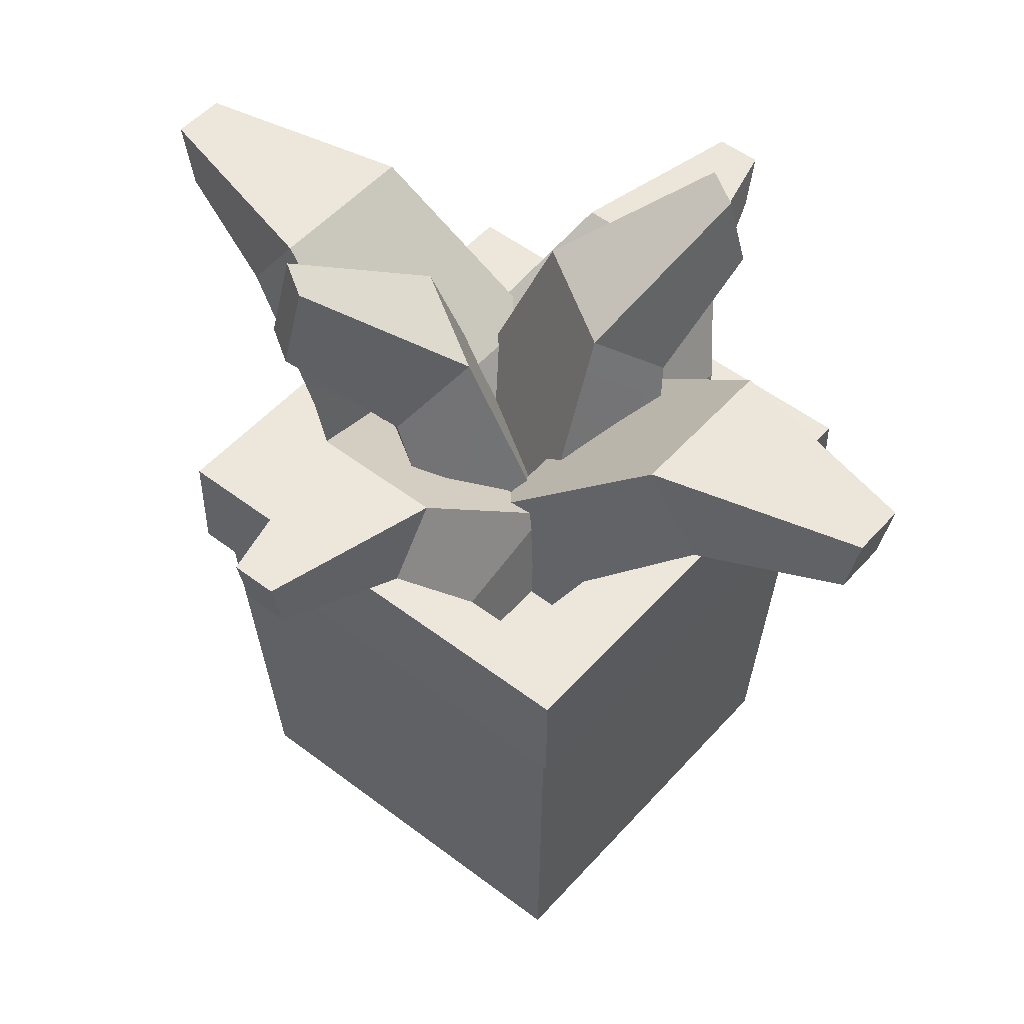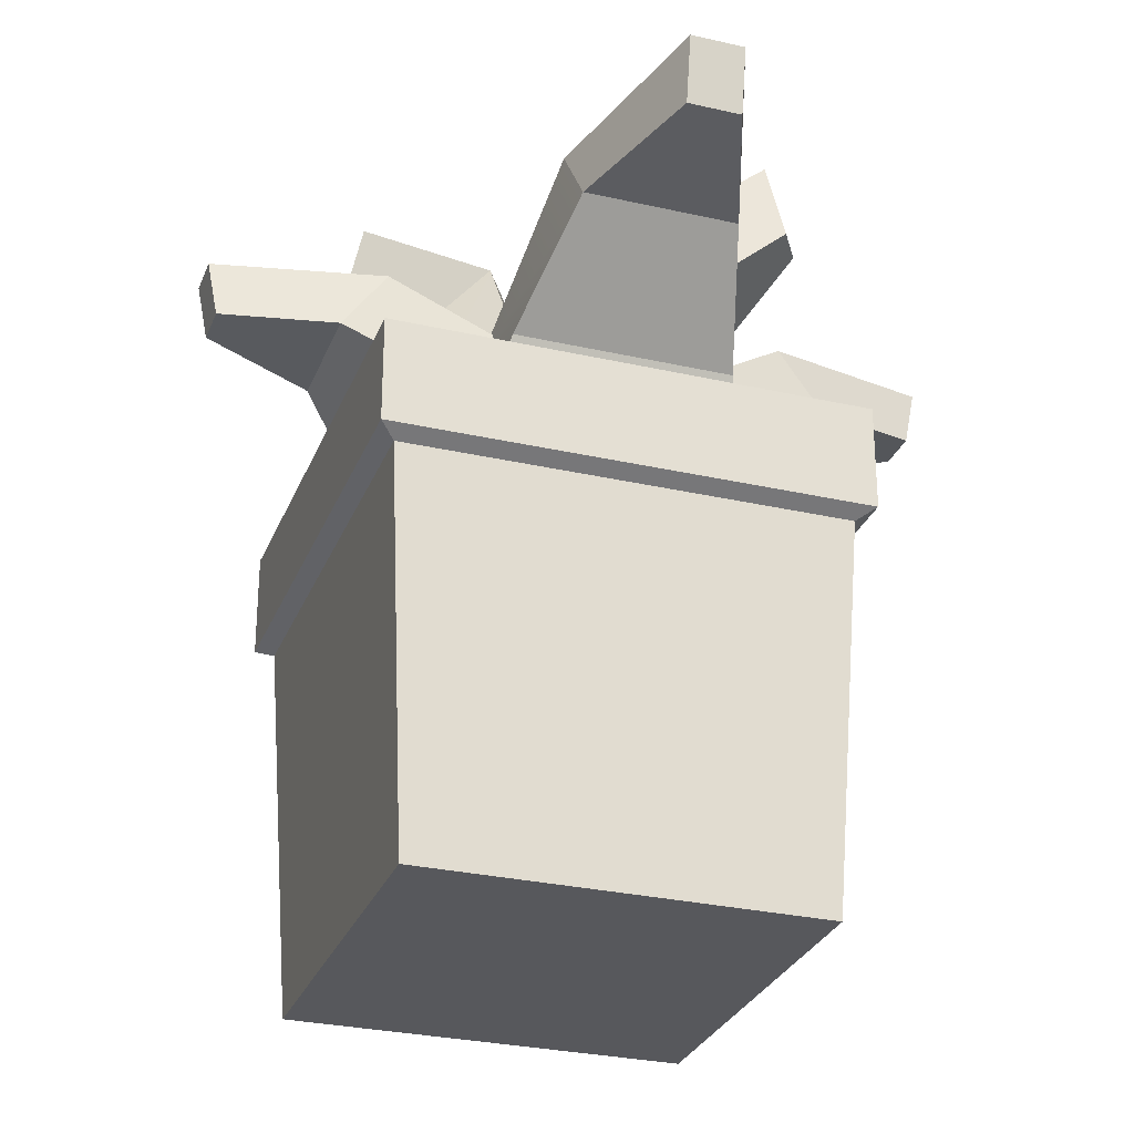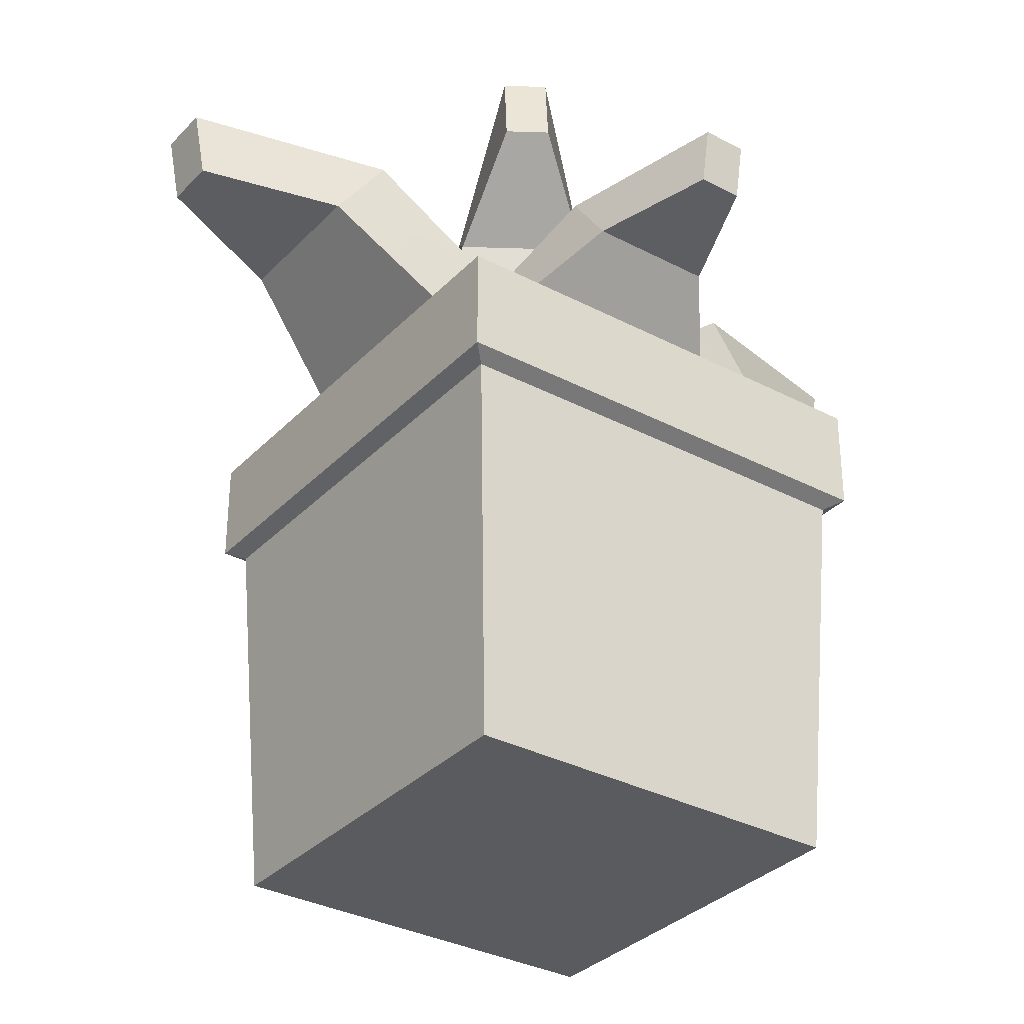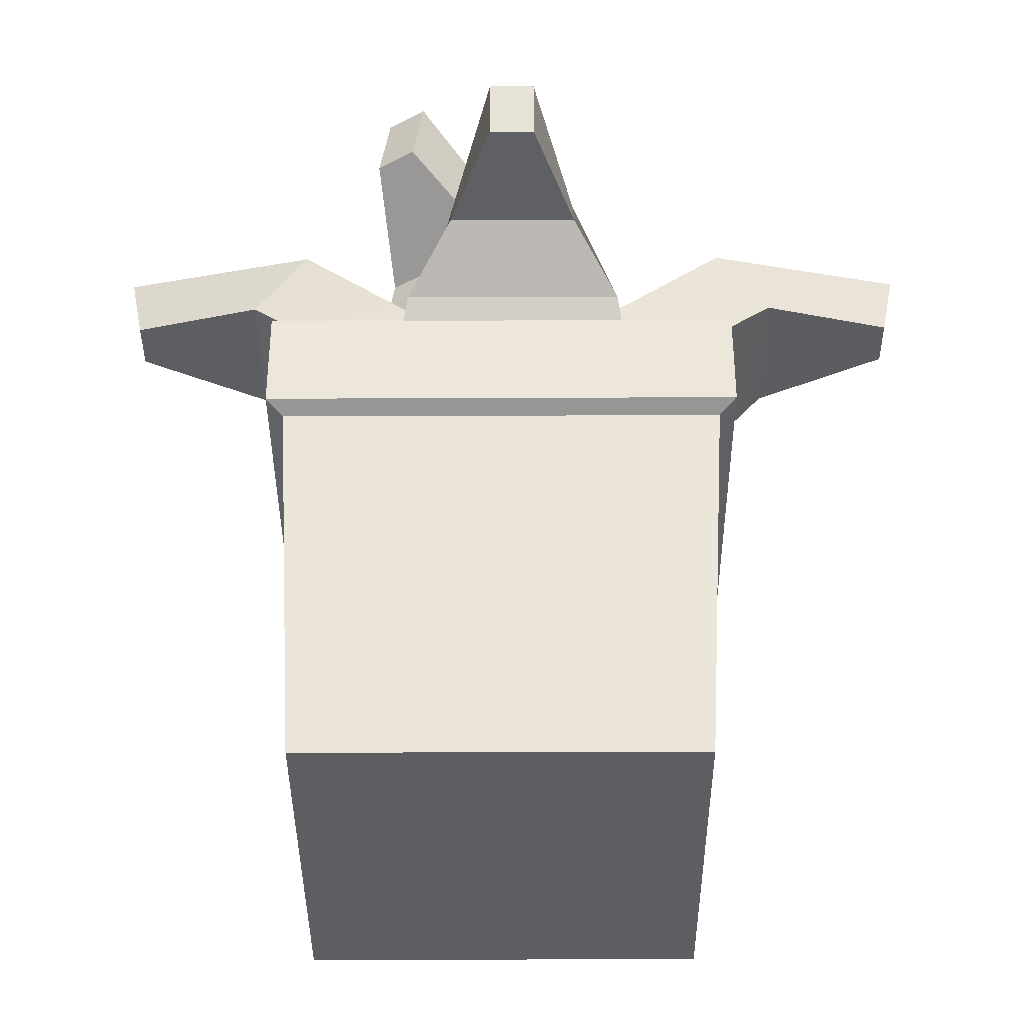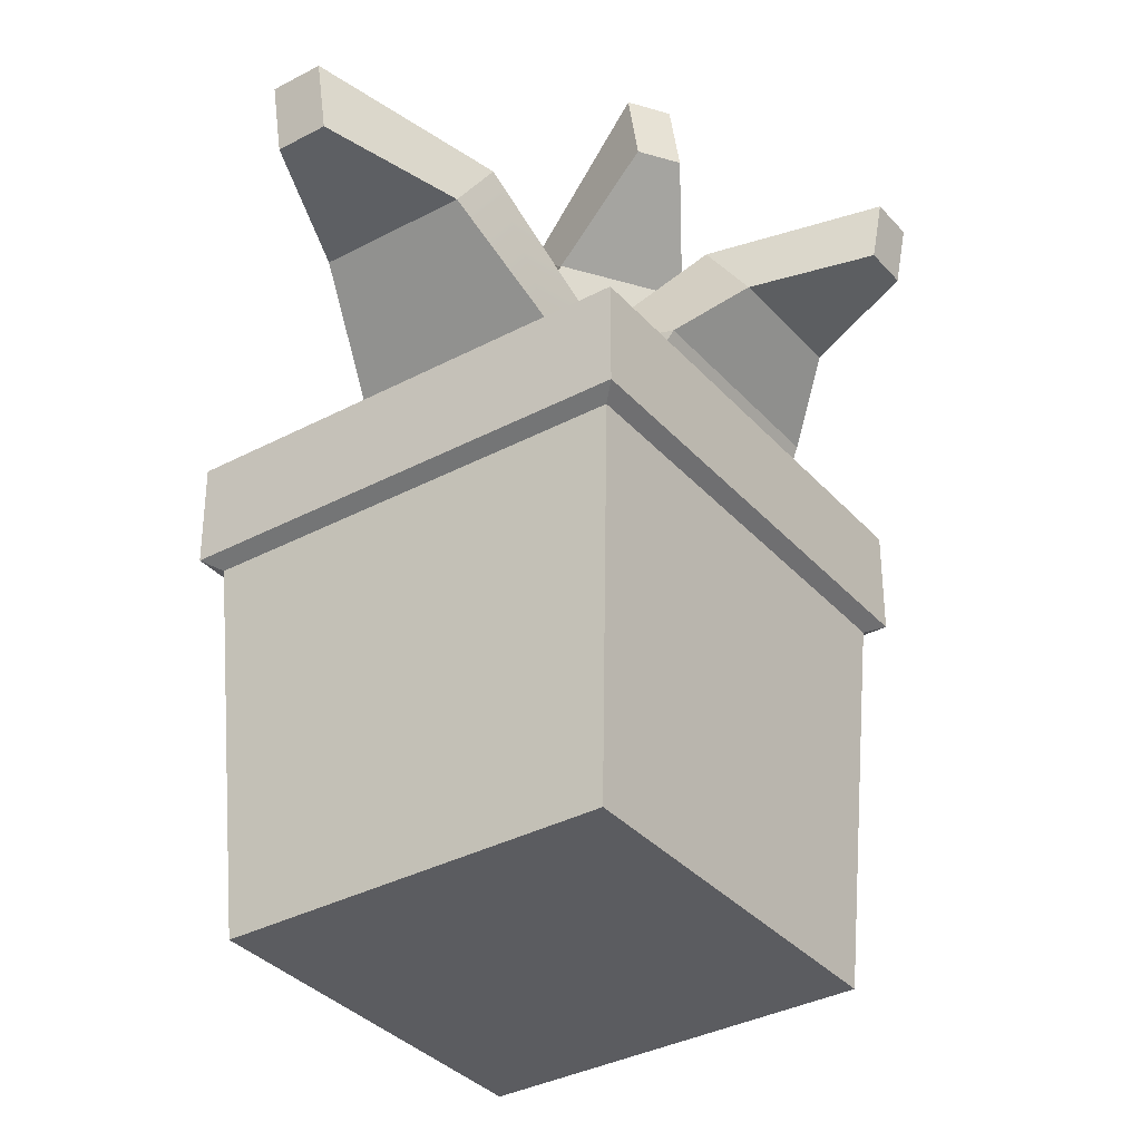
<metadata>
{"format":"obj","ext":"obj","renderer":"f3d","projection":"perspective","resolution":1024,"background":"white","views":[{"elev":51.1,"azim":-50.1,"up":"+Y"},{"elev":-28.7,"azim":161.1,"up":"+Y"},{"elev":-33.0,"azim":54.0,"up":"+Y"},{"elev":-38.3,"azim":-89.7,"up":"+Y"},{"elev":-35.0,"azim":-144.7,"up":"+Y"}]}
</metadata>
<code>
g Prop_Plant_03
v 0.1613 0.4602 -0.08966
v 0.2081 0.5071 -0.05202
v 0.1701 0.5604 -0.05202
v 0.06897 0.4864 -0.08966
v 0.3018 0.5179 -0.01701
v 0.3018 0.5179 0.01986
v 0.3107 0.5641 0.01986
v 0.3107 0.5641 -0.01701
v 0.2081 0.5071 0.05487
v 0.1613 0.4602 0.0925
v 0.06897 0.4864 0.0925
v 0.1701 0.5604 0.05487
v 0.06897 0.4864 -0.08966
v 0.1701 0.5604 -0.05202
v 0.1701 0.5604 0.05487
v 0.06897 0.4864 0.0925
v 0.1613 0.4602 0.0925
v 0.2081 0.5071 0.05487
v 0.2081 0.5071 -0.05202
v 0.1613 0.4602 -0.08966
v 0.2081 0.5071 0.05487
v 0.3018 0.5179 0.01986
v 0.3018 0.5179 -0.01701
v 0.2081 0.5071 -0.05202
v 0.3018 0.5179 0.01986
v 0.2081 0.5071 0.05487
v 0.1701 0.5604 0.05487
v 0.3107 0.5641 0.01986
v 0.1701 0.5604 -0.05202
v 0.3107 0.5641 -0.01701
v 0.3107 0.5641 0.01986
v 0.1701 0.5604 0.05487
v 0.2081 0.5071 -0.05202
v 0.3018 0.5179 -0.01701
v 0.3107 0.5641 -0.01701
v 0.1701 0.5604 -0.05202
v 0.1613 0.4602 0.0925
v 0.134 0.4119 0.1017
v 0.03148 0.4119 0.1017
v 0.06897 0.4864 0.0925
v 0.134 0.4119 0.1017
v 0.1613 0.4602 0.0925
v 0.1613 0.4602 -0.08966
v 0.134 0.4119 -0.09884
v 0.134 0.4119 -0.09884
v 0.1613 0.4602 -0.08966
v 0.06897 0.4864 -0.08966
v 0.03148 0.4119 -0.09884
v 0.03148 0.4119 -0.09884
v 0.06897 0.4864 -0.08966
v 0.06897 0.4864 0.0925
v 0.03148 0.4119 0.1017
v -0.1613 0.4602 0.09249
v -0.2081 0.5071 0.05486
v -0.1701 0.5604 0.05486
v -0.06897 0.4864 0.09249
v -0.3018 0.5179 0.01985
v -0.3018 0.5179 -0.01702
v -0.3107 0.5641 -0.01702
v -0.3107 0.5641 0.01985
v -0.2081 0.5071 -0.05203
v -0.1613 0.4602 -0.08967
v -0.06897 0.4864 -0.08967
v -0.1701 0.5604 -0.05203
v -0.06897 0.4864 0.09249
v -0.1701 0.5604 0.05486
v -0.1701 0.5604 -0.05203
v -0.06897 0.4864 -0.08967
v -0.1613 0.4602 -0.08967
v -0.2081 0.5071 -0.05203
v -0.2081 0.5071 0.05486
v -0.1613 0.4602 0.09249
v -0.2081 0.5071 -0.05203
v -0.3018 0.5179 -0.01702
v -0.3018 0.5179 0.01985
v -0.2081 0.5071 0.05486
v -0.3018 0.5179 -0.01702
v -0.2081 0.5071 -0.05203
v -0.1701 0.5604 -0.05203
v -0.3107 0.5641 -0.01702
v -0.1701 0.5604 0.05486
v -0.3107 0.5641 0.01985
v -0.3107 0.5641 -0.01702
v -0.1701 0.5604 -0.05203
v -0.2081 0.5071 0.05486
v -0.3018 0.5179 0.01985
v -0.3107 0.5641 0.01985
v -0.1701 0.5604 0.05486
v -0.1613 0.4602 -0.08967
v -0.134 0.4119 -0.09886
v -0.03148 0.4119 -0.09886
v -0.06897 0.4864 -0.08967
v -0.134 0.4119 -0.09886
v -0.1613 0.4602 -0.08967
v -0.1613 0.4602 0.09249
v -0.134 0.4119 0.1017
v -0.134 0.4119 0.1017
v -0.1613 0.4602 0.09249
v -0.06897 0.4864 0.09249
v -0.03148 0.4119 0.1017
v -0.03148 0.4119 0.1017
v -0.06897 0.4864 0.09249
v -0.06897 0.4864 -0.08967
v -0.03148 0.4119 -0.09886
v -0.08702 0.4602 -0.149
v -0.05972 0.5407 -0.236
v -0.05972 0.6043 -0.1908
v -0.08702 0.4864 -0.05668
v -0.09621 0.4119 -0.1217
v -0.09621 0.4119 -0.01919
v -0.01794 0.5536 -0.3479
v 0.02606 0.5536 -0.3479
v 0.02606 0.6088 -0.3586
v -0.01794 0.6088 -0.3586
v 0.06785 0.5407 -0.236
v 0.09514 0.4864 -0.05668
v 0.06785 0.6043 -0.1908
v 0.09514 0.4602 -0.149
v 0.1043 0.4119 -0.01919
v 0.1043 0.4119 -0.1217
v -0.08702 0.4864 -0.05668
v -0.05972 0.6043 -0.1908
v 0.06785 0.6043 -0.1908
v 0.09514 0.4864 -0.05668
v 0.09514 0.4602 -0.149
v 0.06785 0.5407 -0.236
v -0.05972 0.5407 -0.236
v -0.08702 0.4602 -0.149
v 0.06785 0.5407 -0.236
v 0.02606 0.5536 -0.3479
v -0.01794 0.5536 -0.3479
v -0.05972 0.5407 -0.236
v 0.02606 0.5536 -0.3479
v 0.06785 0.5407 -0.236
v 0.06785 0.6043 -0.1908
v 0.02606 0.6088 -0.3586
v -0.05972 0.6043 -0.1908
v -0.01794 0.6088 -0.3586
v 0.02606 0.6088 -0.3586
v 0.06785 0.6043 -0.1908
v -0.05972 0.5407 -0.236
v -0.01794 0.5536 -0.3479
v -0.01794 0.6088 -0.3586
v -0.05972 0.6043 -0.1908
v 0.1043 0.4119 -0.1217
v 0.09514 0.4602 -0.149
v -0.08702 0.4602 -0.149
v -0.09621 0.4119 -0.1217
v -0.09621 0.4119 -0.01919
v -0.08702 0.4864 -0.05668
v 0.09514 0.4864 -0.05668
v 0.1043 0.4119 -0.01919
v 0.09513 0.4602 0.149
v 0.06784 0.5407 0.236
v 0.06784 0.6043 0.1908
v 0.09513 0.4864 0.05668
v 0.1043 0.4119 0.1217
v 0.1043 0.4119 0.01919
v 0.02605 0.5536 0.3479
v -0.01795 0.5536 0.3479
v -0.01795 0.6088 0.3586
v 0.02605 0.6088 0.3586
v -0.05974 0.5407 0.236
v -0.08703 0.4864 0.05668
v -0.05974 0.6043 0.1908
v -0.08703 0.4602 0.149
v -0.09622 0.4119 0.01919
v -0.09622 0.4119 0.1217
v 0.09513 0.4864 0.05668
v 0.06784 0.6043 0.1908
v -0.05974 0.6043 0.1908
v -0.08703 0.4864 0.05668
v -0.08703 0.4602 0.149
v -0.05974 0.5407 0.236
v 0.06784 0.5407 0.236
v 0.09513 0.4602 0.149
v -0.05974 0.5407 0.236
v -0.01795 0.5536 0.3479
v 0.02605 0.5536 0.3479
v 0.06784 0.5407 0.236
v -0.01795 0.5536 0.3479
v -0.05974 0.5407 0.236
v -0.05974 0.6043 0.1908
v -0.01795 0.6088 0.3586
v 0.06784 0.6043 0.1908
v 0.02605 0.6088 0.3586
v -0.01795 0.6088 0.3586
v -0.05974 0.6043 0.1908
v 0.06784 0.5407 0.236
v 0.02605 0.5536 0.3479
v 0.02605 0.6088 0.3586
v 0.06784 0.6043 0.1908
v -0.09622 0.4119 0.1217
v -0.08703 0.4602 0.149
v 0.09513 0.4602 0.149
v 0.1043 0.4119 0.1217
v 0.1043 0.4119 0.01919
v 0.09513 0.4864 0.05668
v -0.08703 0.4864 0.05668
v -0.09622 0.4119 0.01919
v 0.1317 0.4681 -0.02772
v 0.1262 0.5587 0.01442
v 0.07385 0.6098 -0.01791
v 0.0497 0.4512 -0.07836
v -0.0669 0.5608 -0.1074
v -0.03231 0.4688 -0.129
v -0.01456 0.6119 -0.07512
v 0.1736 0.6269 0.08651
v 0.1539 0.6262 0.1177
v 0.1401 0.6947 0.1099
v 0.1598 0.6953 0.07868
v 0.06923 0.5567 0.1048
v 0.03464 0.4648 0.1264
v -0.04738 0.4512 0.07576
v 0.01689 0.6078 0.07252
v -0.1294 0.4721 0.02512
v -0.07153 0.6138 0.01531
v -0.1239 0.5627 -0.01702
v 0.0497 0.4512 -0.07836
v 0.07385 0.6098 -0.01791
v 0.01689 0.6078 0.07252
v -0.04738 0.4512 0.07576
v 0.03464 0.4648 0.1264
v 0.06923 0.5567 0.1048
v 0.1262 0.5587 0.01442
v 0.1317 0.4681 -0.02772
v 0.06923 0.5567 0.1048
v 0.1539 0.6262 0.1177
v 0.1736 0.6269 0.08651
v 0.1262 0.5587 0.01442
v 0.1539 0.6262 0.1177
v 0.06923 0.5567 0.1048
v 0.01689 0.6078 0.07252
v 0.1401 0.6947 0.1099
v 0.07385 0.6098 -0.01791
v 0.1598 0.6953 0.07868
v 0.1401 0.6947 0.1099
v 0.01689 0.6078 0.07252
v 0.1262 0.5587 0.01442
v 0.1736 0.6269 0.08651
v 0.1598 0.6953 0.07868
v 0.07385 0.6098 -0.01791
v -0.1713 0.6309 -0.08911
v -0.1516 0.6303 -0.1203
v -0.1378 0.6987 -0.1125
v -0.1575 0.6994 -0.08128
v -0.04738 0.4512 0.07576
v -0.07153 0.6138 0.01531
v -0.01456 0.6119 -0.07512
v 0.0497 0.4512 -0.07836
v -0.03231 0.4688 -0.129
v -0.0669 0.5608 -0.1074
v -0.1239 0.5627 -0.01702
v -0.1294 0.4721 0.02512
v -0.0669 0.5608 -0.1074
v -0.1516 0.6303 -0.1203
v -0.1713 0.6309 -0.08911
v -0.1239 0.5627 -0.01702
v -0.1516 0.6303 -0.1203
v -0.0669 0.5608 -0.1074
v -0.01456 0.6119 -0.07512
v -0.1378 0.6987 -0.1125
v -0.07153 0.6138 0.01531
v -0.1575 0.6994 -0.08128
v -0.1378 0.6987 -0.1125
v -0.01456 0.6119 -0.07512
v -0.1239 0.5627 -0.01702
v -0.1713 0.6309 -0.08911
v -0.1575 0.6994 -0.08128
v -0.07153 0.6138 0.01531
v -0.1801 0.3282 -0.2038
v -0.1801 0.4153 -0.2038
v -0.1801 0.4153 0.1876
v -0.1801 0.3282 0.1876
v 0.2112 0.4153 -0.2038
v 0.2112 0.3282 -0.2038
v 0.2112 0.3282 0.1876
v 0.2112 0.4153 0.1876
v 0.1791 0 -0.1716
v -0.1479 0 -0.1716
v -0.1479 0 0.1554
v 0.1791 0 0.1554
v -0.1801 0.3282 0.1876
v -0.1801 0.4153 0.1876
v 0.2112 0.4153 0.1876
v 0.2112 0.3282 0.1876
v 0.2112 0.3282 -0.2038
v 0.2112 0.4153 -0.2038
v -0.1801 0.4153 -0.2038
v -0.1801 0.3282 -0.2038
v 0.141 0.4153 -0.1336
v 0.141 0.4153 0.1174
v -0.1099 0.4153 0.1174
v -0.1099 0.4153 -0.1336
v 0.2112 0.3282 -0.2038
v 0.1976 0.3205 -0.1901
v 0.1976 0.3205 0.1739
v 0.2112 0.3282 0.1876
v 0.1976 0.3205 -0.1901
v 0.2112 0.3282 -0.2038
v -0.1801 0.3282 -0.2038
v -0.1664 0.3205 -0.1901
v -0.1664 0.3205 -0.1901
v -0.1801 0.3282 -0.2038
v -0.1801 0.3282 0.1876
v -0.1664 0.3205 0.1739
v -0.1664 0.3205 0.1739
v -0.1801 0.3282 0.1876
v 0.2112 0.3282 0.1876
v 0.1976 0.3205 0.1739
v 0.1791 0 -0.1716
v 0.1976 0.3205 -0.1901
v -0.1664 0.3205 -0.1901
v -0.1479 0 -0.1716
v -0.1479 0 -0.1716
v -0.1664 0.3205 -0.1901
v -0.1664 0.3205 0.1739
v -0.1479 0 0.1554
v -0.1479 0 0.1554
v -0.1664 0.3205 0.1739
v 0.1976 0.3205 0.1739
v 0.1791 0 0.1554
v 0.1976 0.3205 -0.1901
v 0.1791 0 -0.1716
v 0.1791 0 0.1554
v 0.1976 0.3205 0.1739
v -0.1801 0.4153 -0.2038
v -0.1099 0.4153 -0.1336
v -0.1099 0.4153 0.1174
v -0.1801 0.4153 0.1876
v 0.2112 0.4153 -0.2038
v 0.141 0.4153 0.1174
v 0.141 0.4153 -0.1336
v 0.2112 0.4153 0.1876
g Prop_Plant_03_0
f 3 2 1
f 4 3 1
f 7 6 5
f 8 7 5
f 11 10 9
f 12 11 9
f 15 14 13
f 16 15 13
f 19 18 17
f 20 19 17
f 23 22 21
f 24 23 21
f 27 26 25
f 28 27 25
f 31 30 29
f 32 31 29
f 35 34 33
f 36 35 33
f 39 38 37
f 40 39 37
f 43 42 41
f 44 43 41
f 47 46 45
f 48 47 45
f 51 50 49
f 52 51 49
f 55 54 53
f 56 55 53
f 59 58 57
f 60 59 57
f 63 62 61
f 64 63 61
f 67 66 65
f 68 67 65
f 71 70 69
f 72 71 69
f 75 74 73
f 76 75 73
f 79 78 77
f 80 79 77
f 83 82 81
f 84 83 81
f 87 86 85
f 88 87 85
f 91 90 89
f 92 91 89
f 95 94 93
f 96 95 93
f 99 98 97
f 100 99 97
f 103 102 101
f 104 103 101
f 107 106 105
f 108 107 105
f 108 105 109
f 110 108 109
f 113 112 111
f 114 113 111
f 117 116 115
f 116 118 115
f 116 119 118
f 119 120 118
f 123 122 121
f 124 123 121
f 127 126 125
f 128 127 125
f 131 130 129
f 132 131 129
f 135 134 133
f 136 135 133
f 139 138 137
f 140 139 137
f 143 142 141
f 144 143 141
f 147 146 145
f 148 147 145
f 151 150 149
f 152 151 149
f 155 154 153
f 156 155 153
f 156 153 157
f 158 156 157
f 161 160 159
f 162 161 159
f 165 164 163
f 164 166 163
f 164 167 166
f 167 168 166
f 171 170 169
f 172 171 169
f 175 174 173
f 176 175 173
f 179 178 177
f 180 179 177
f 183 182 181
f 184 183 181
f 187 186 185
f 188 187 185
f 191 190 189
f 192 191 189
f 195 194 193
f 196 195 193
f 199 198 197
f 200 199 197
f 203 202 201
f 204 203 201
f 204 206 205
f 207 204 205
f 210 209 208
f 211 210 208
f 214 213 212
f 215 214 212
f 214 217 216
f 217 218 216
f 221 220 219
f 222 221 219
f 225 224 223
f 226 225 223
f 229 228 227
f 230 229 227
f 233 232 231
f 234 233 231
f 237 236 235
f 238 237 235
f 241 240 239
f 242 241 239
f 245 244 243
f 246 245 243
f 249 248 247
f 250 249 247
f 253 252 251
f 254 253 251
f 257 256 255
f 258 257 255
f 261 260 259
f 262 261 259
f 265 264 263
f 266 265 263
f 269 268 267
f 270 269 267
f 273 272 271
f 274 273 271
f 277 276 275
f 278 277 275
f 281 280 279
f 282 281 279
f 285 284 283
f 286 285 283
f 289 288 287
f 290 289 287
f 293 292 291
f 294 293 291
f 297 296 295
f 298 297 295
f 301 300 299
f 302 301 299
f 305 304 303
f 306 305 303
f 309 308 307
f 310 309 307
f 313 312 311
f 314 313 311
f 317 316 315
f 318 317 315
f 321 320 319
f 322 321 319
f 325 324 323
f 326 325 323
f 329 328 327
f 330 329 327
f 327 328 331
f 332 329 330
f 328 333 331
f 334 332 330
f 331 333 334
f 333 332 334

</code>
